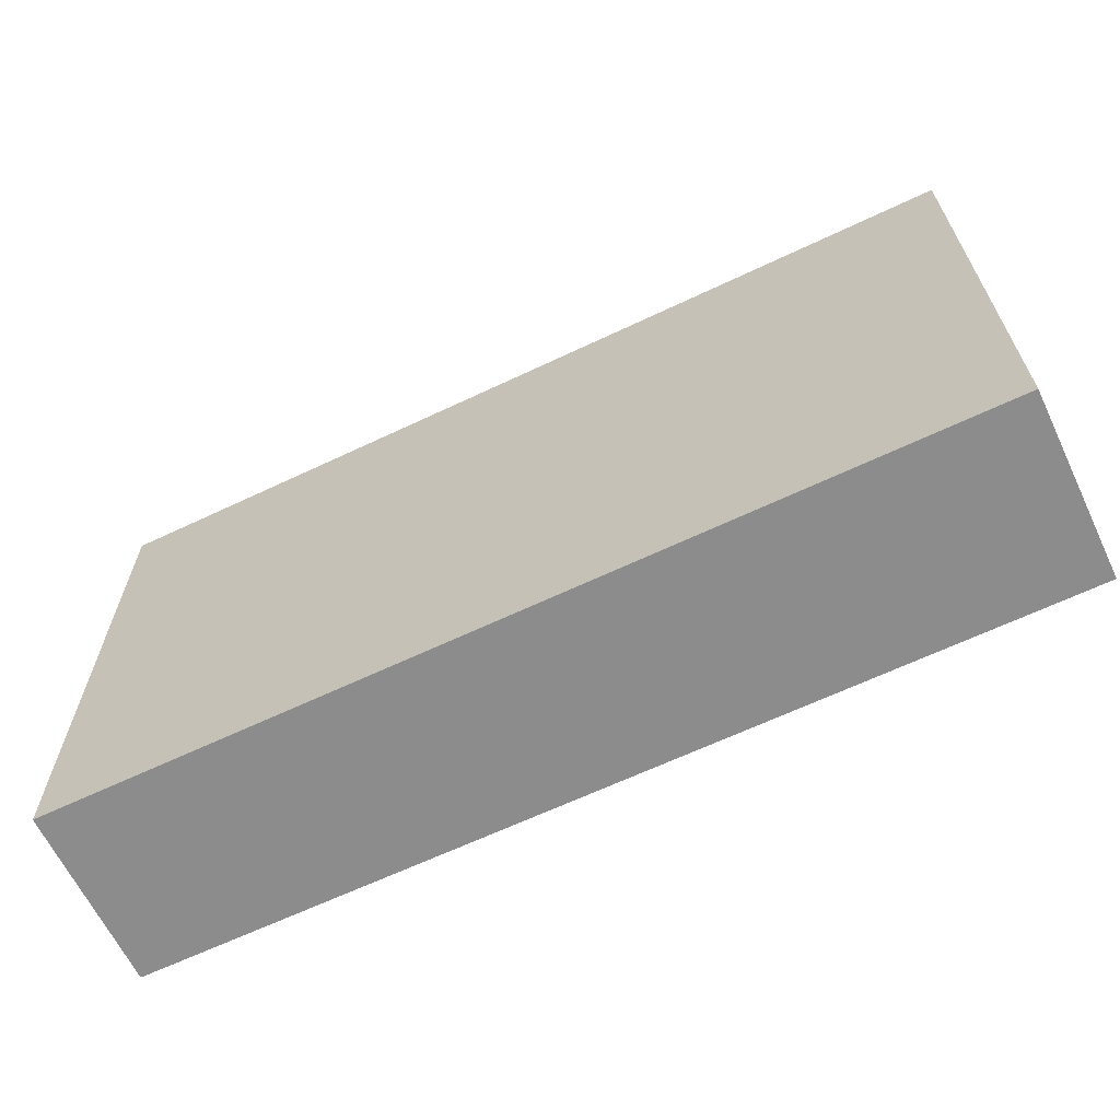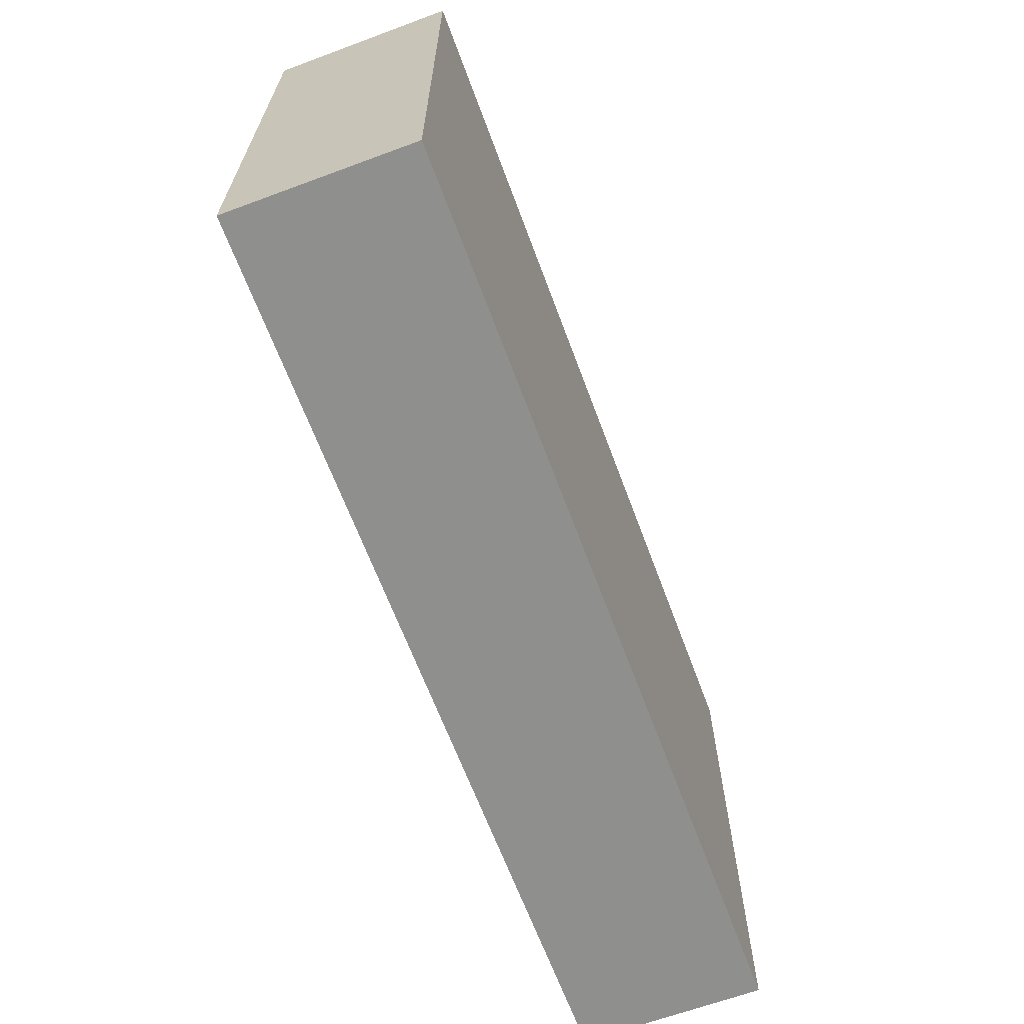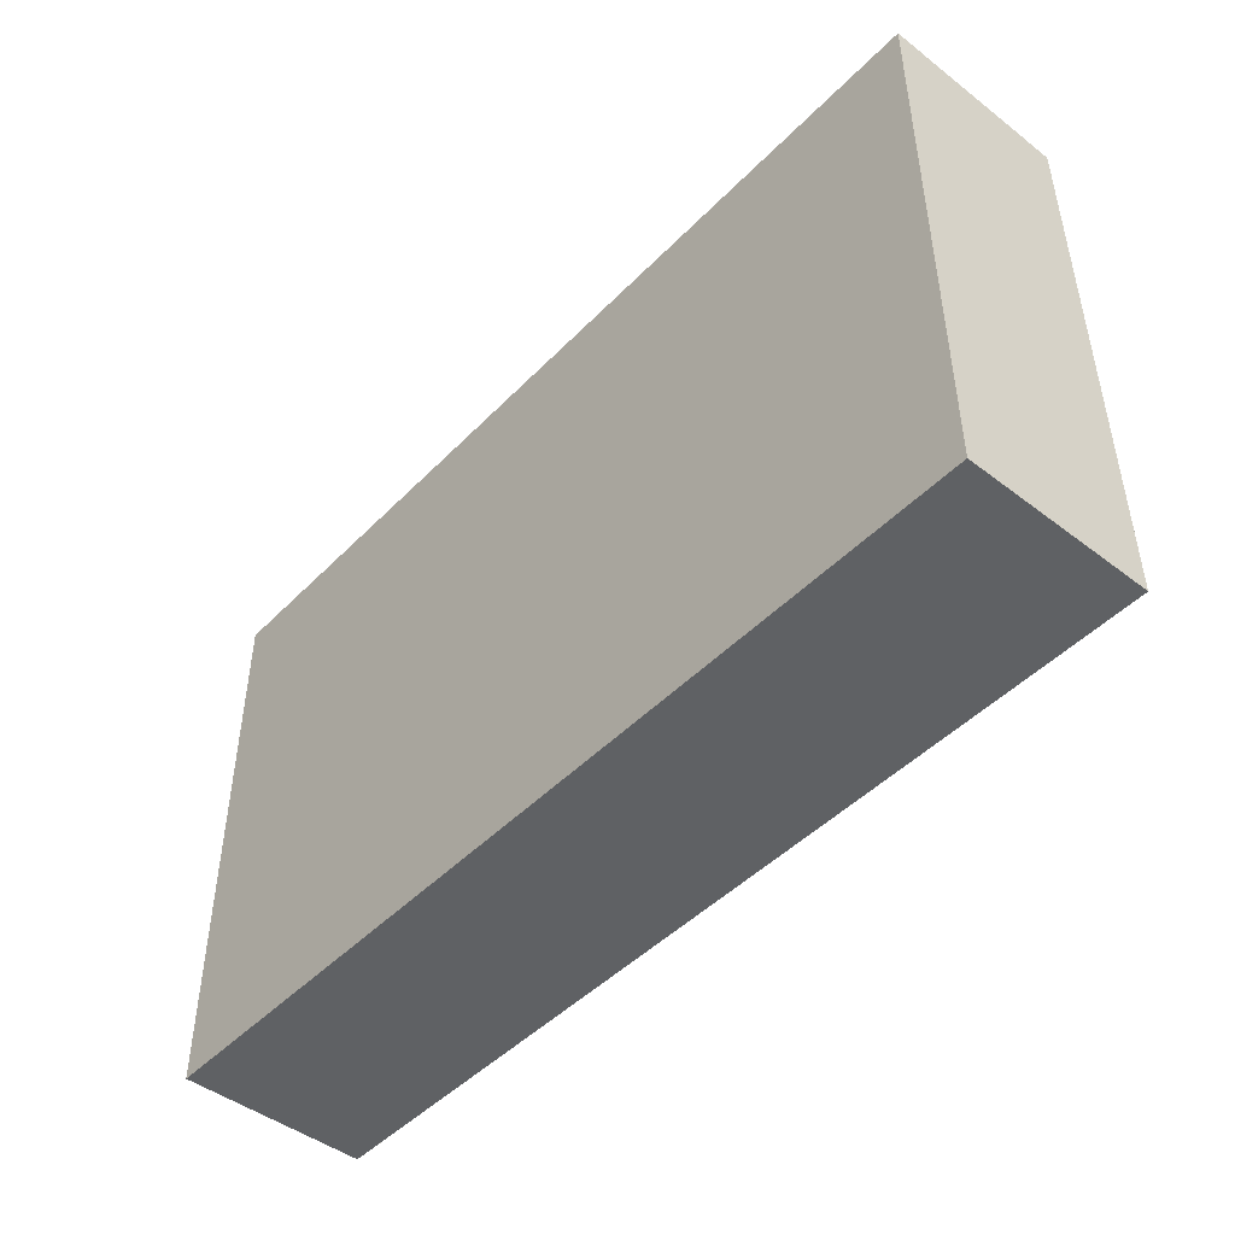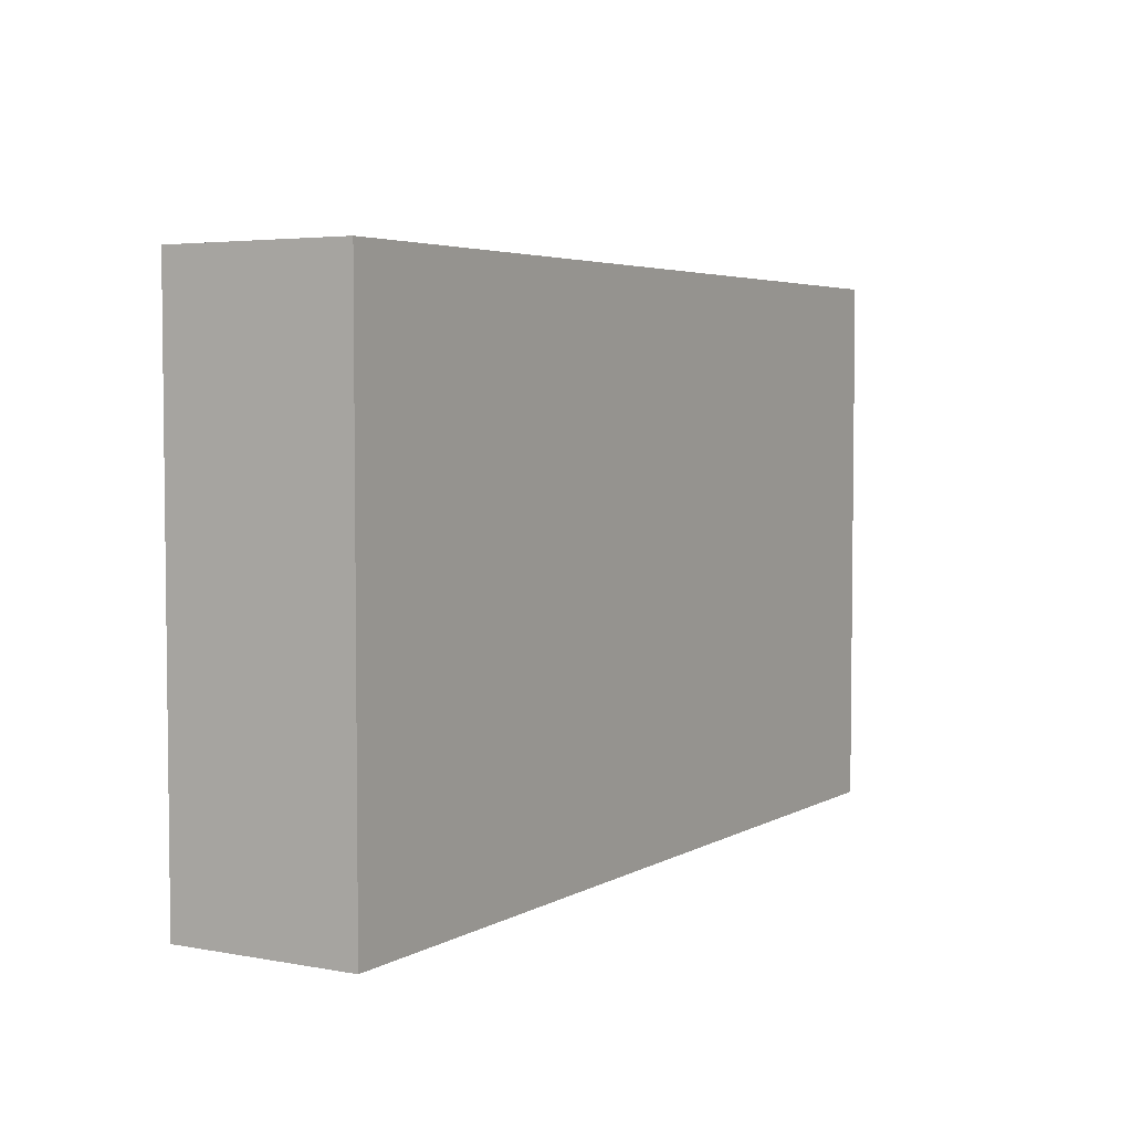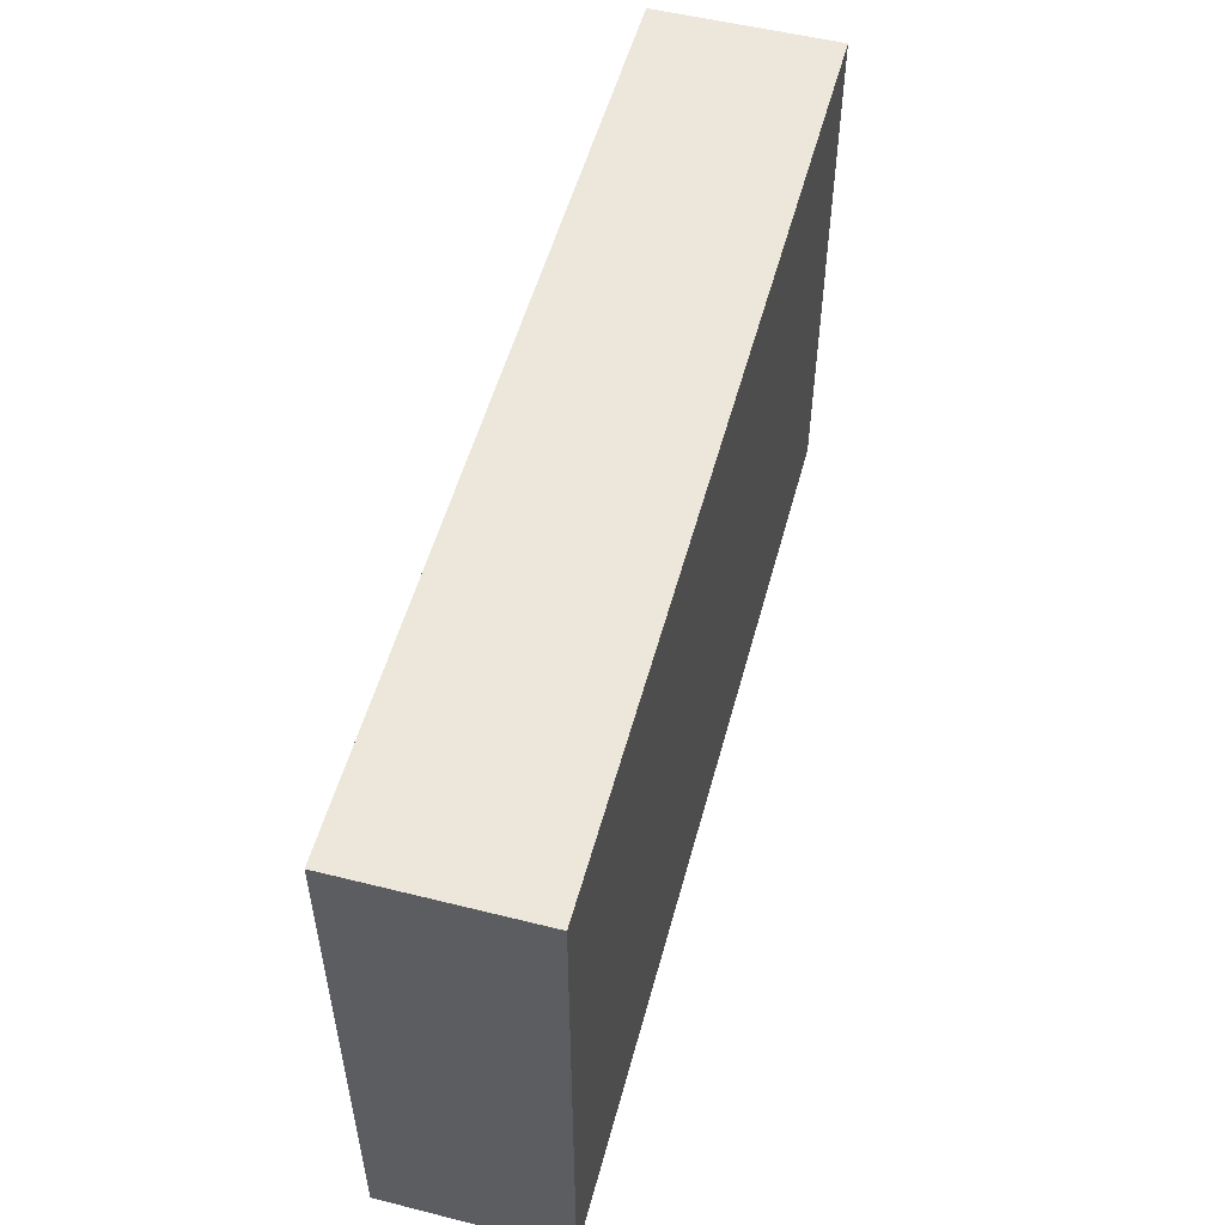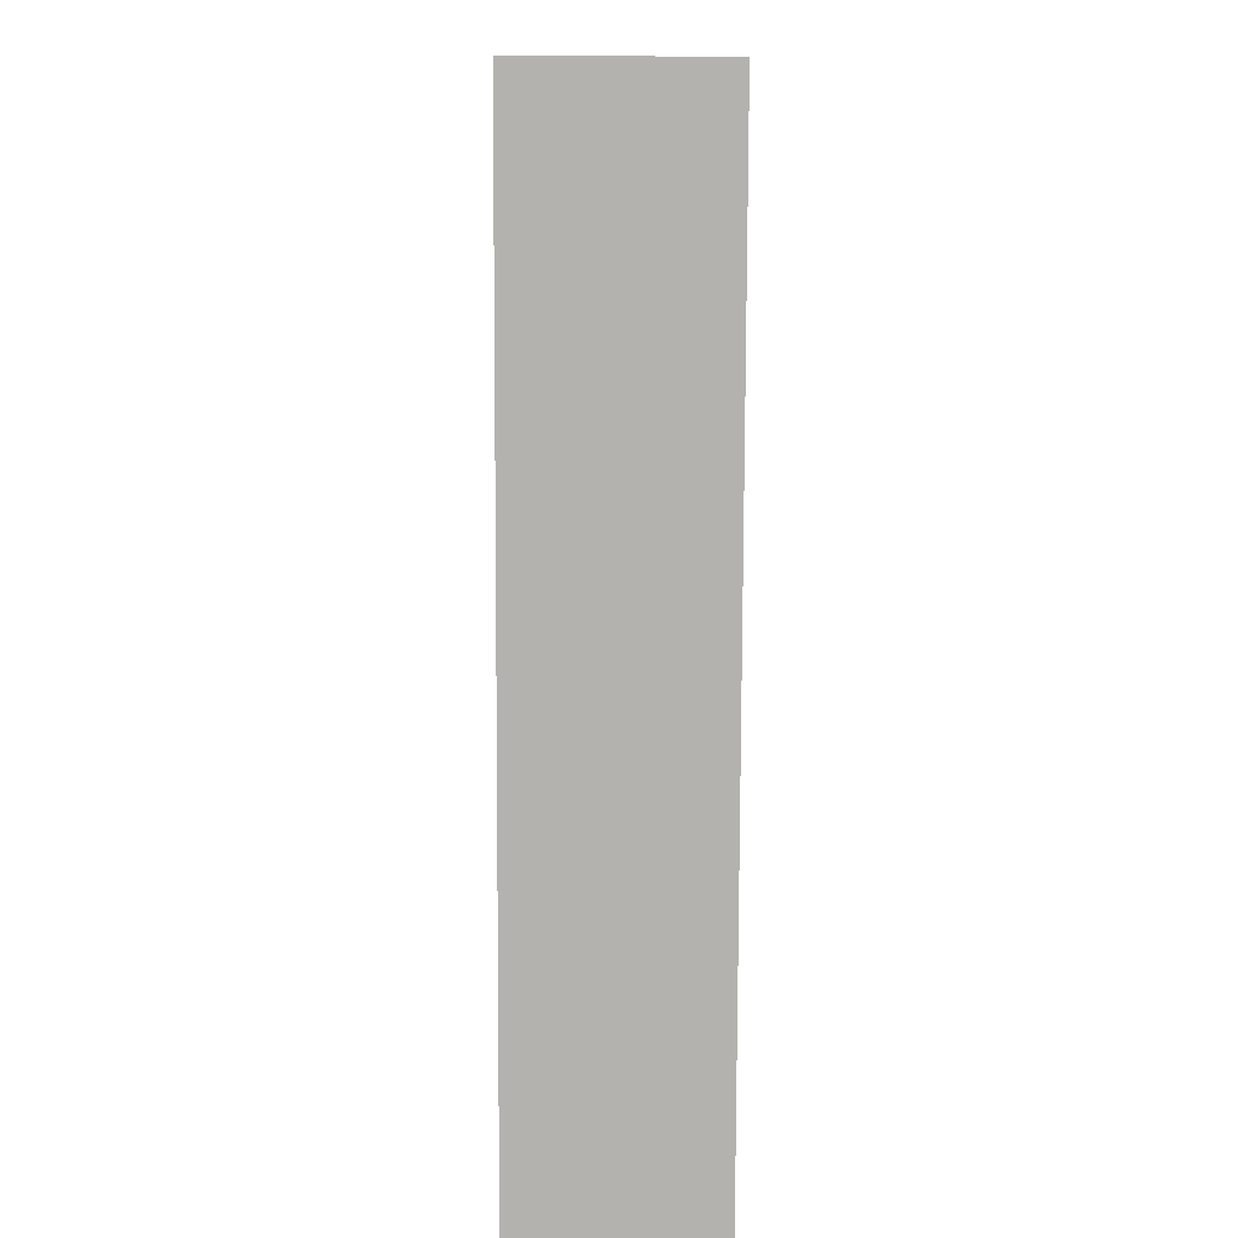
<metadata>
{"format":"obj","ext":"obj","renderer":"f3d","projection":"perspective","resolution":1024,"background":"white","views":[{"elev":-64.3,"azim":25.6,"up":"+Z"},{"elev":-65.3,"azim":110.4,"up":"+Z"},{"elev":-46.6,"azim":48.9,"up":"+Z"},{"elev":4.2,"azim":120.8,"up":"+Z"},{"elev":53.4,"azim":-75.0,"up":"+Z"},{"elev":-79.7,"azim":-90.2,"up":"+Z"}]}
</metadata>
<code>
v -5 0 3
v 5 0 3
v 5 2 3
v -5 2 3
v -5 0 -3
v -5 0 3
v -5 2 3
v -5 2 -3
v 5 0 -3
v -5 0 -3
v -5 2 -3
v 5 2 -3
v 5 0 3
v 5 0 -3
v 5 2 -3
v 5 2 3
v 5 2 3
v 5 2 -3
v -5 2 -3
v -5 2 3
v 5 0 -3
v 5 0 3
v -5 0 3
v -5 0 -3
g b30c4494-e313-11ea-84ca-54bf646e7e1f
f 1 2 4
f 4 2 3
g b30c6bb0-e313-11ea-9a5e-54bf646e7e1f
f 5 6 8
f 8 6 7
g b30c92b6-e313-11ea-bed4-54bf646e7e1f
f 9 10 12
f 12 10 11
g b30c92b7-e313-11ea-992c-54bf646e7e1f
f 13 14 16
f 16 14 15
g b30ce0e6-e313-11ea-a48a-54bf646e7e1f
f 17 18 20
f 20 18 19
g b30d07f0-e313-11ea-a91e-54bf646e7e1f
f 22 23 21
f 21 23 24

</code>
